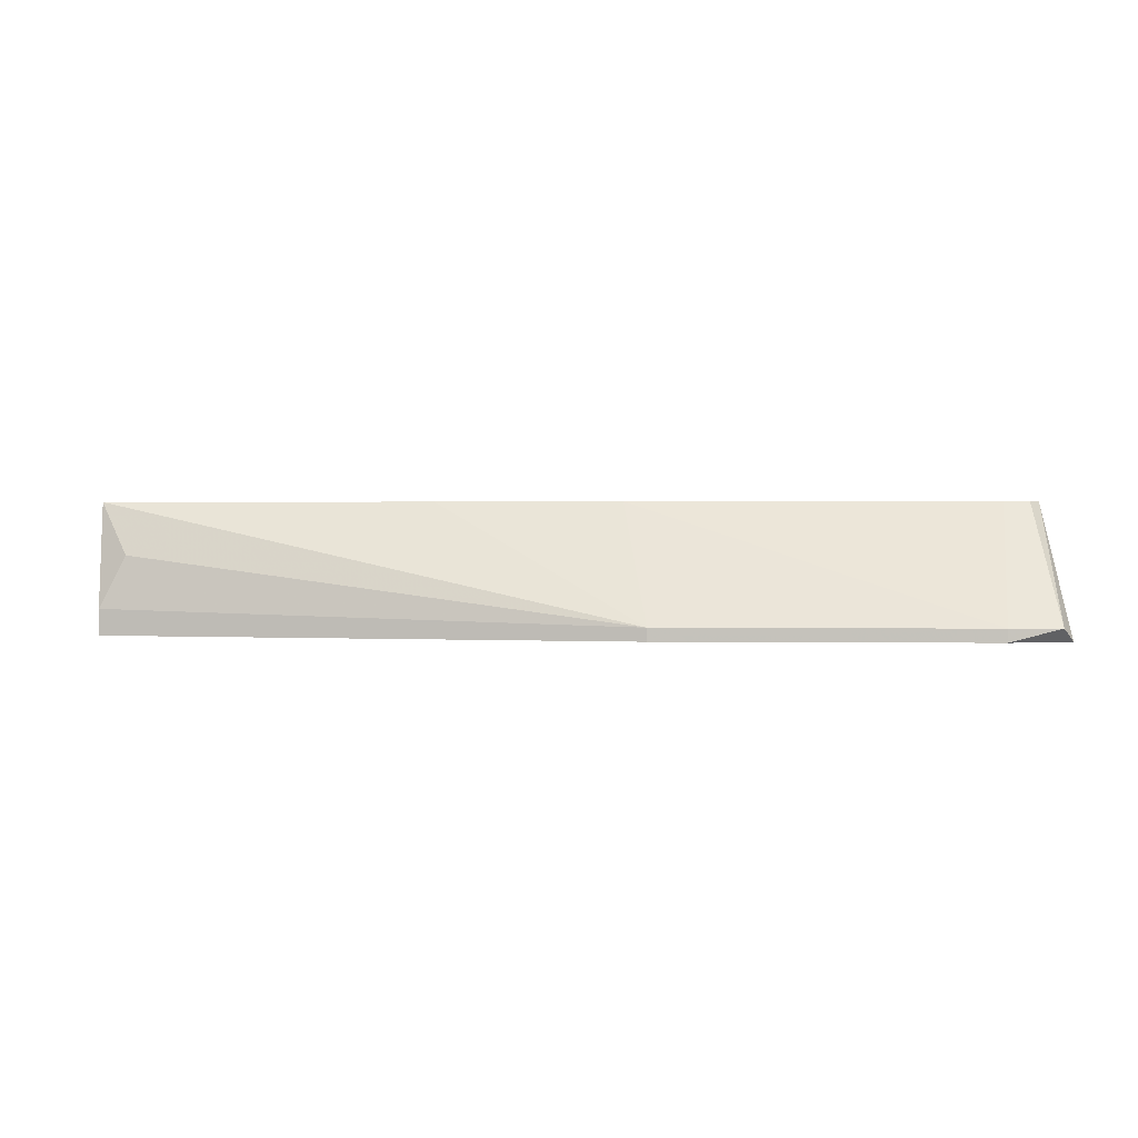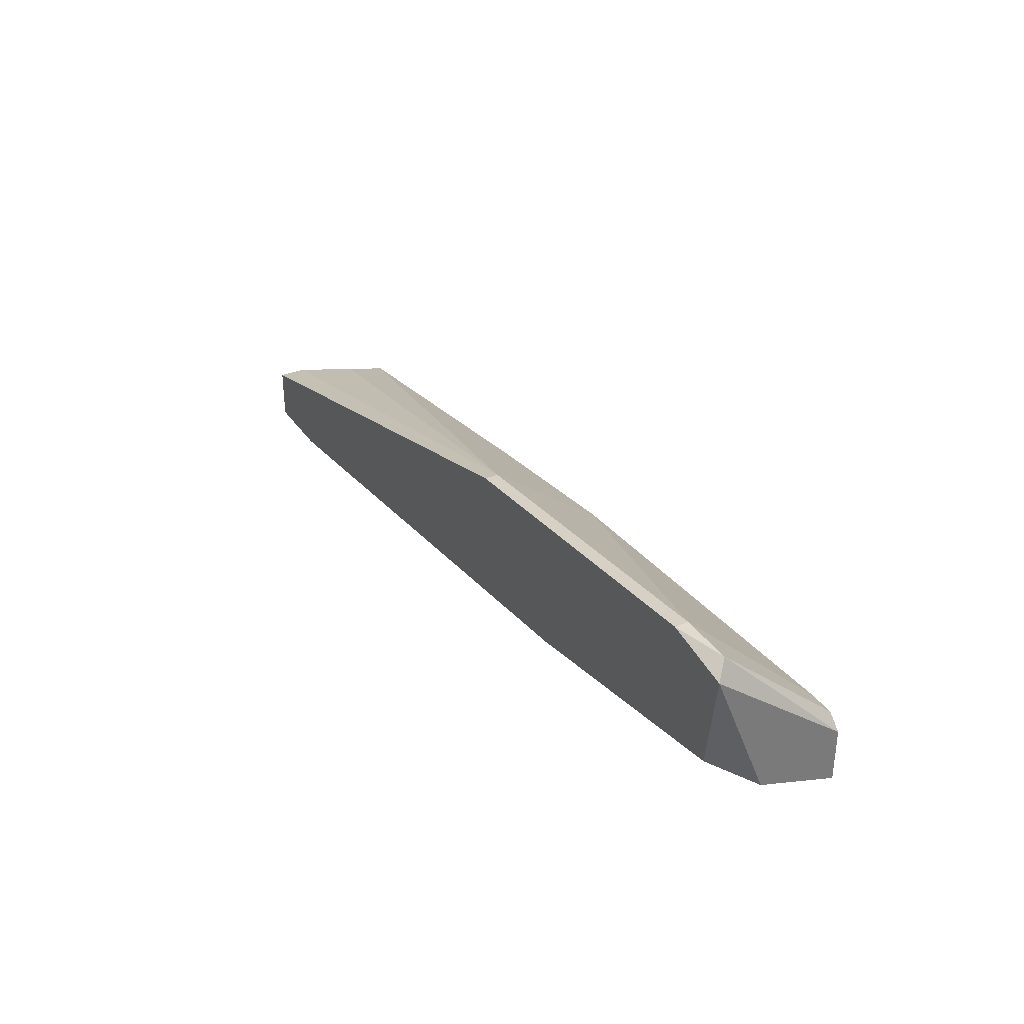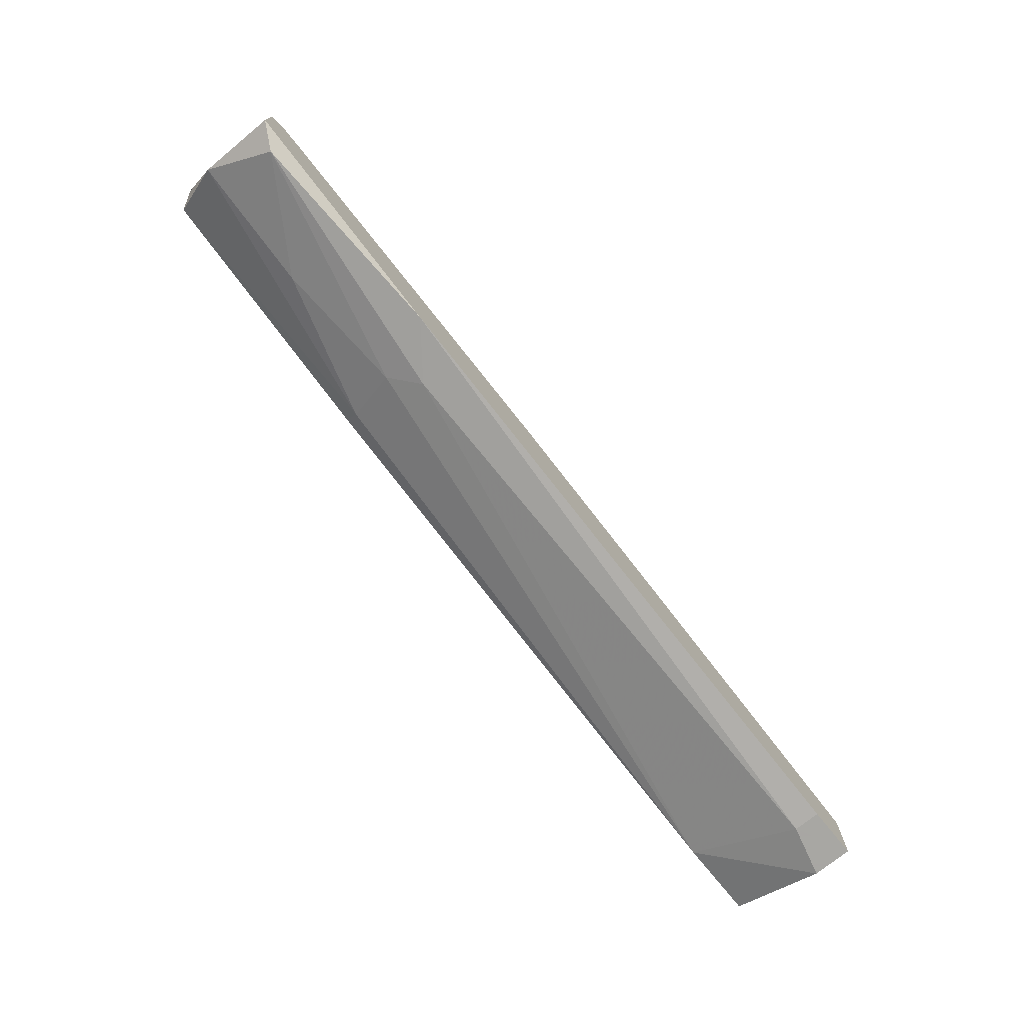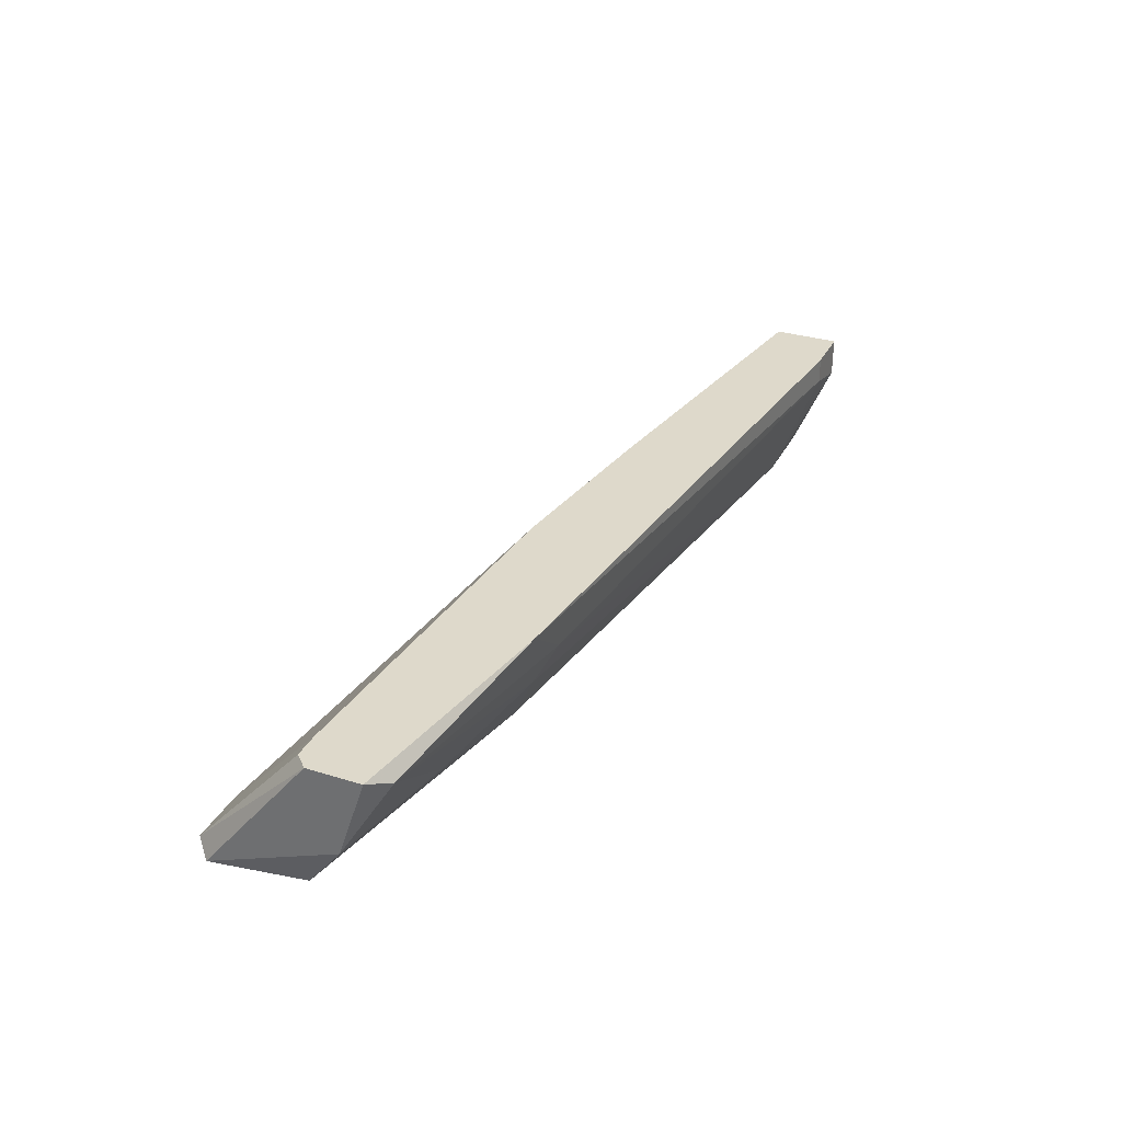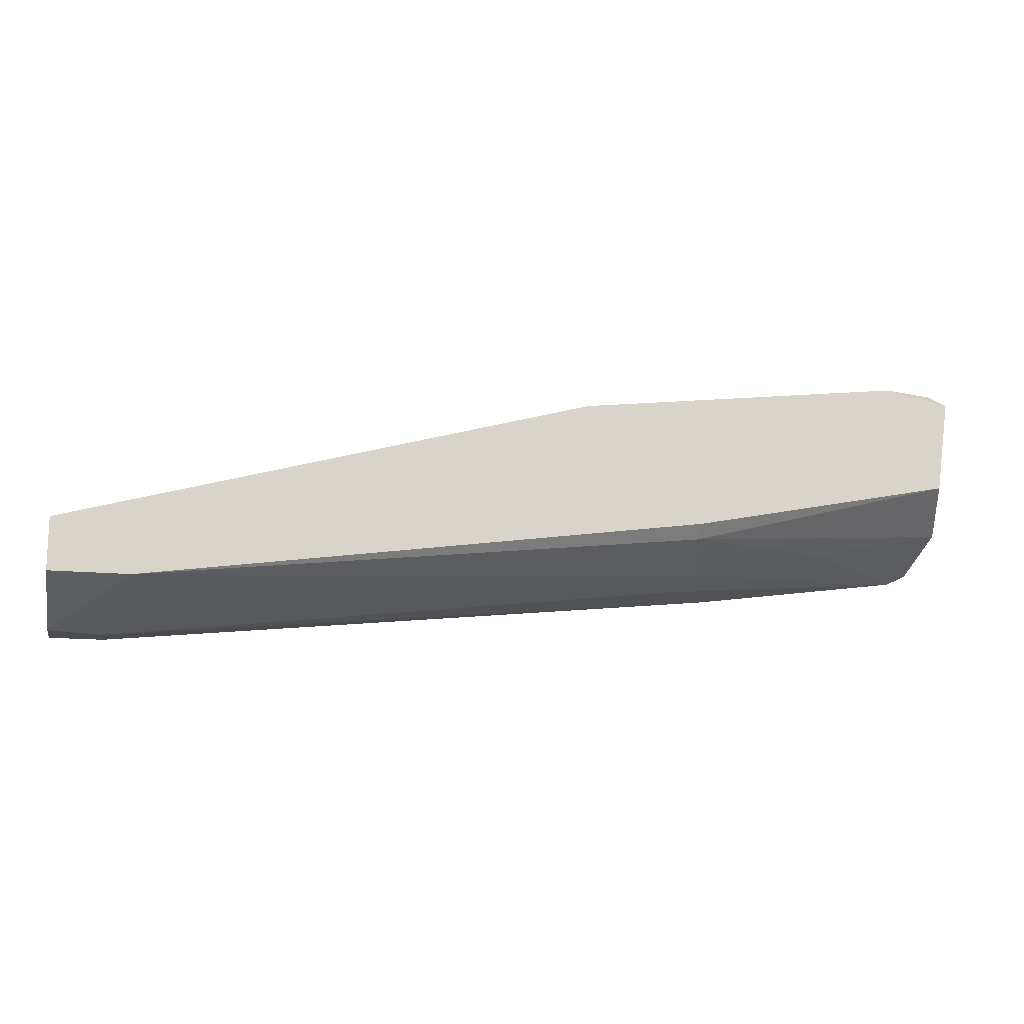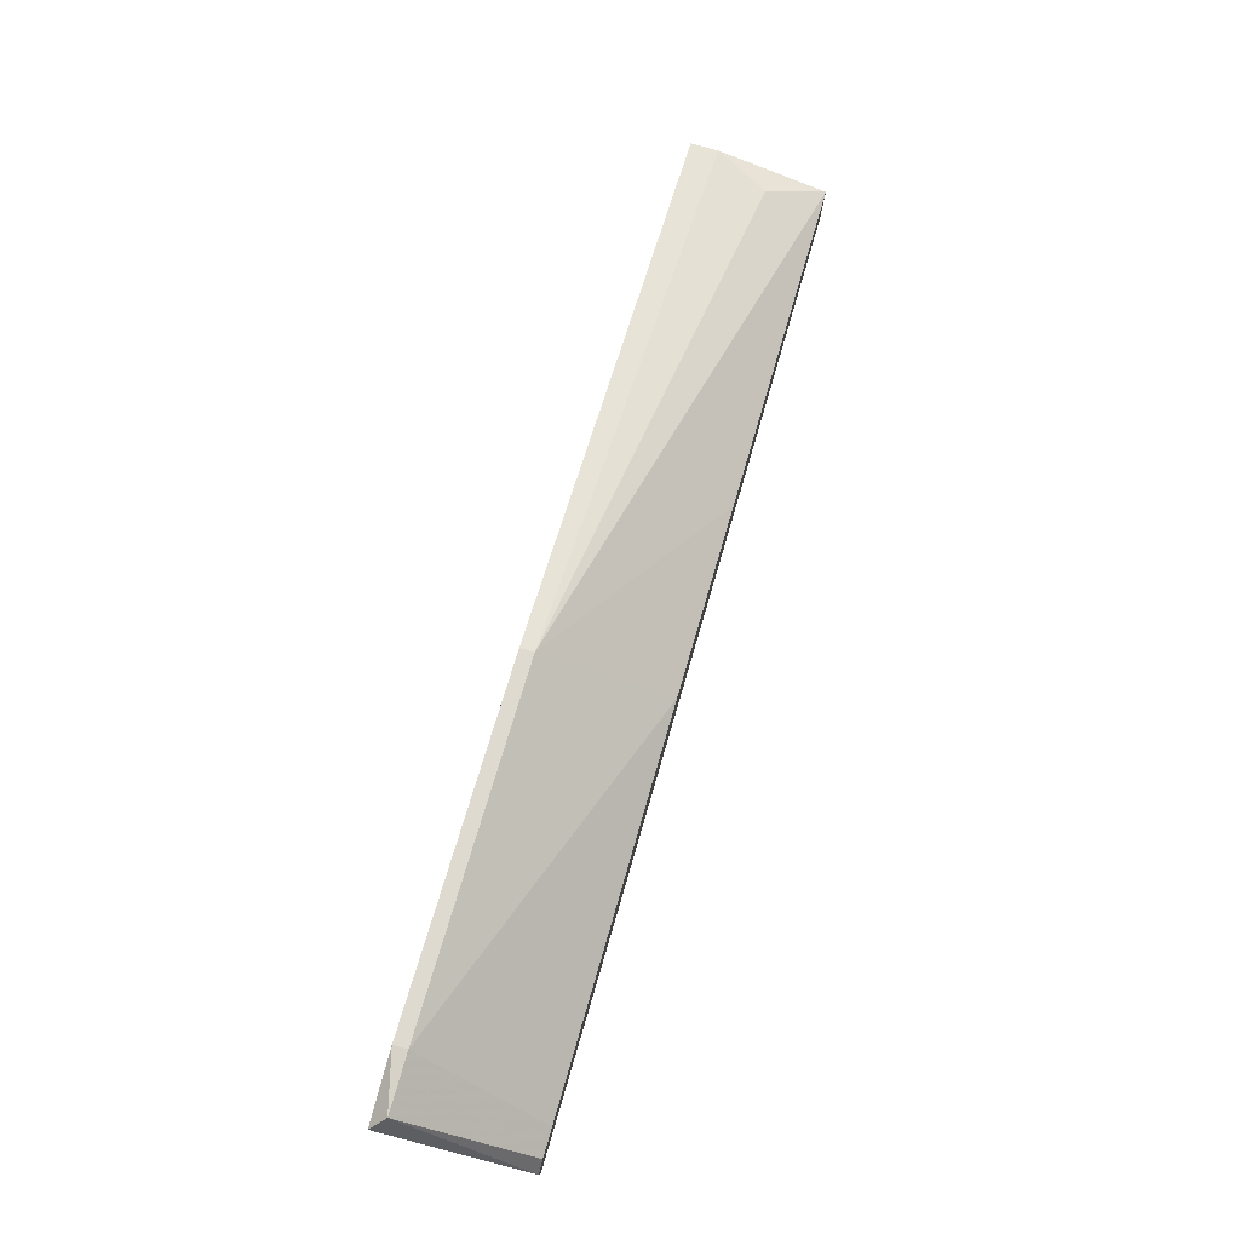
<metadata>
{"format":"obj","ext":"obj","renderer":"f3d","projection":"perspective","resolution":1024,"background":"white","views":[{"elev":1.1,"azim":-3.8,"up":"+Y"},{"elev":33.7,"azim":61.0,"up":"+Z"},{"elev":-74.4,"azim":128.8,"up":"+Z"},{"elev":31.8,"azim":113.5,"up":"+Y"},{"elev":-14.9,"azim":-11.7,"up":"+Z"},{"elev":77.6,"azim":106.2,"up":"+Z"}]}
</metadata>
<code>
v 0.03334 0.003661 -0.0103
v 0.01548 0.00084 -0.01782
v -0.02964 0.003661 -0.01782
v -0.02964 0.003661 -0.02252
v -0.02964 0.00084 -0.02252
v -0.02964 -0.003859 -0.01594
v -0.02964 -0.00574 -0.01594
v -0.02964 -0.00574 -0.0197
v 0.03428 0.00272 -0.01594
v 0.03146 -0.004798 -0.002778
v 0.03146 -0.00574 -0.002778
v 0.01642 -0.004798 -0.015
v 0.01642 -0.00574 -0.01406
v 0.00796 -0.004798 -0.005599
v 0.00796 -0.00574 -0.005599
v 0.02676 -0.001979 -0.015
v 0.01925 0.003661 -0.01782
v -0.02587 0.003661 -0.02252
v -0.02587 0.00178 -0.02252
v -0.006127 0.003661 -0.01406
v -0.02399 -0.00574 -0.0197
v 0.03522 0.003661 -0.0103
v 0.03522 -0.004798 -0.002778
v 0.03522 -0.00574 -0.0103
v 0.007019 0.003661 -0.01218
v 0.01736 -0.00104 -0.01688
v -0.02776 -0.0001 -0.01594
v 0.03617 0.003661 -0.01124
v 0.03617 0.003661 -0.015
v 0.03617 -0.00574 -0.003719
v 0.03617 -0.001979 -0.01312
f 10 22 1
f 4 5 3
f 4 3 22
f 30 21 24
f 21 30 7
f 3 5 7
f 22 3 25
f 25 14 10
f 4 22 29
f 7 30 15
f 14 7 15
f 10 14 15
f 14 3 27
f 30 24 31
f 24 12 31
f 9 29 31
f 29 30 31
f 5 21 8
f 21 7 8
f 7 5 8
f 4 29 17
f 29 9 17
f 9 2 17
f 17 2 19
f 5 4 19
f 21 5 19
f 2 21 19
f 12 21 26
f 2 9 26
f 21 2 26
f 22 10 23
f 3 14 20
f 25 3 20
f 14 25 20
f 3 7 6
f 7 14 6
f 27 3 6
f 14 27 6
f 24 21 13
f 21 12 13
f 12 24 13
f 30 29 28
f 29 22 28
f 23 30 28
f 22 23 28
f 9 31 16
f 31 12 16
f 12 26 16
f 26 9 16
f 15 30 11
f 10 15 11
f 30 23 11
f 23 10 11
f 4 17 18
f 17 19 18
f 19 4 18
f 22 25 1
f 25 10 1

</code>
